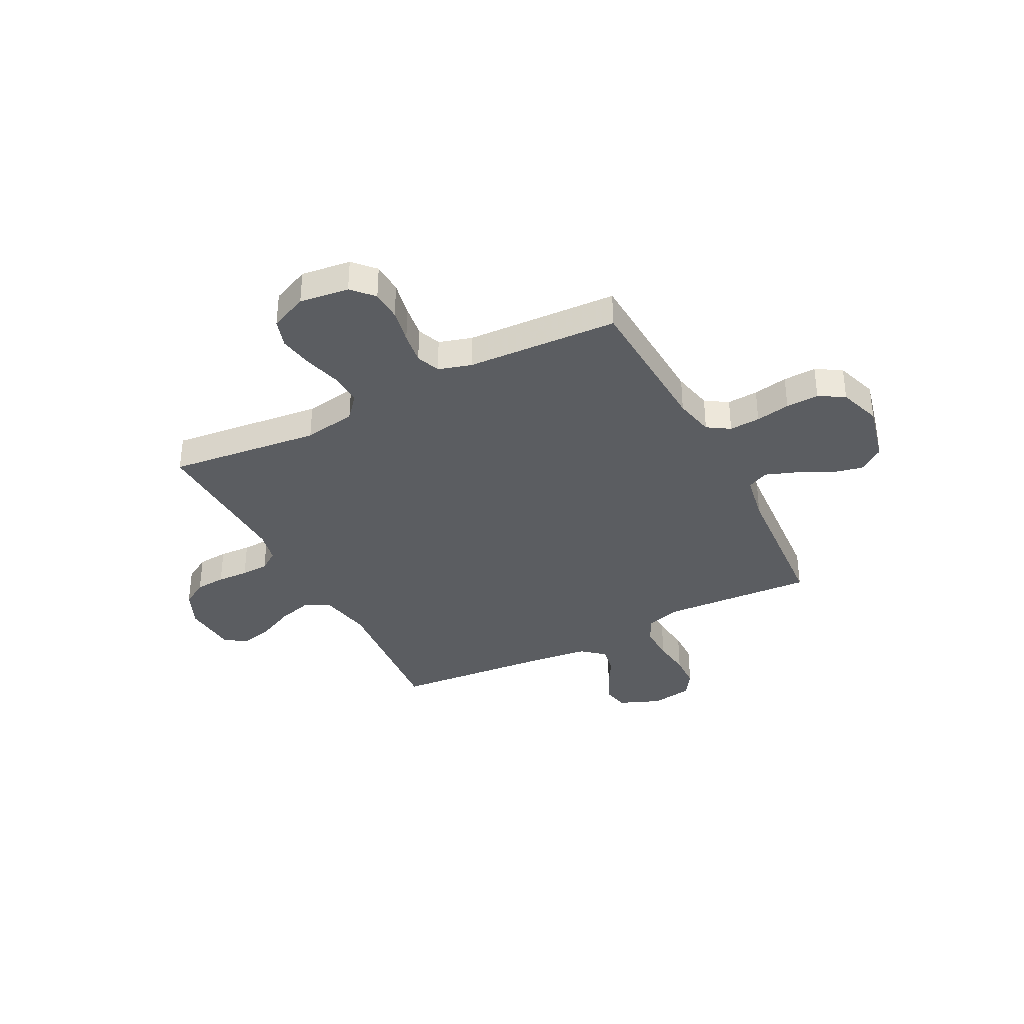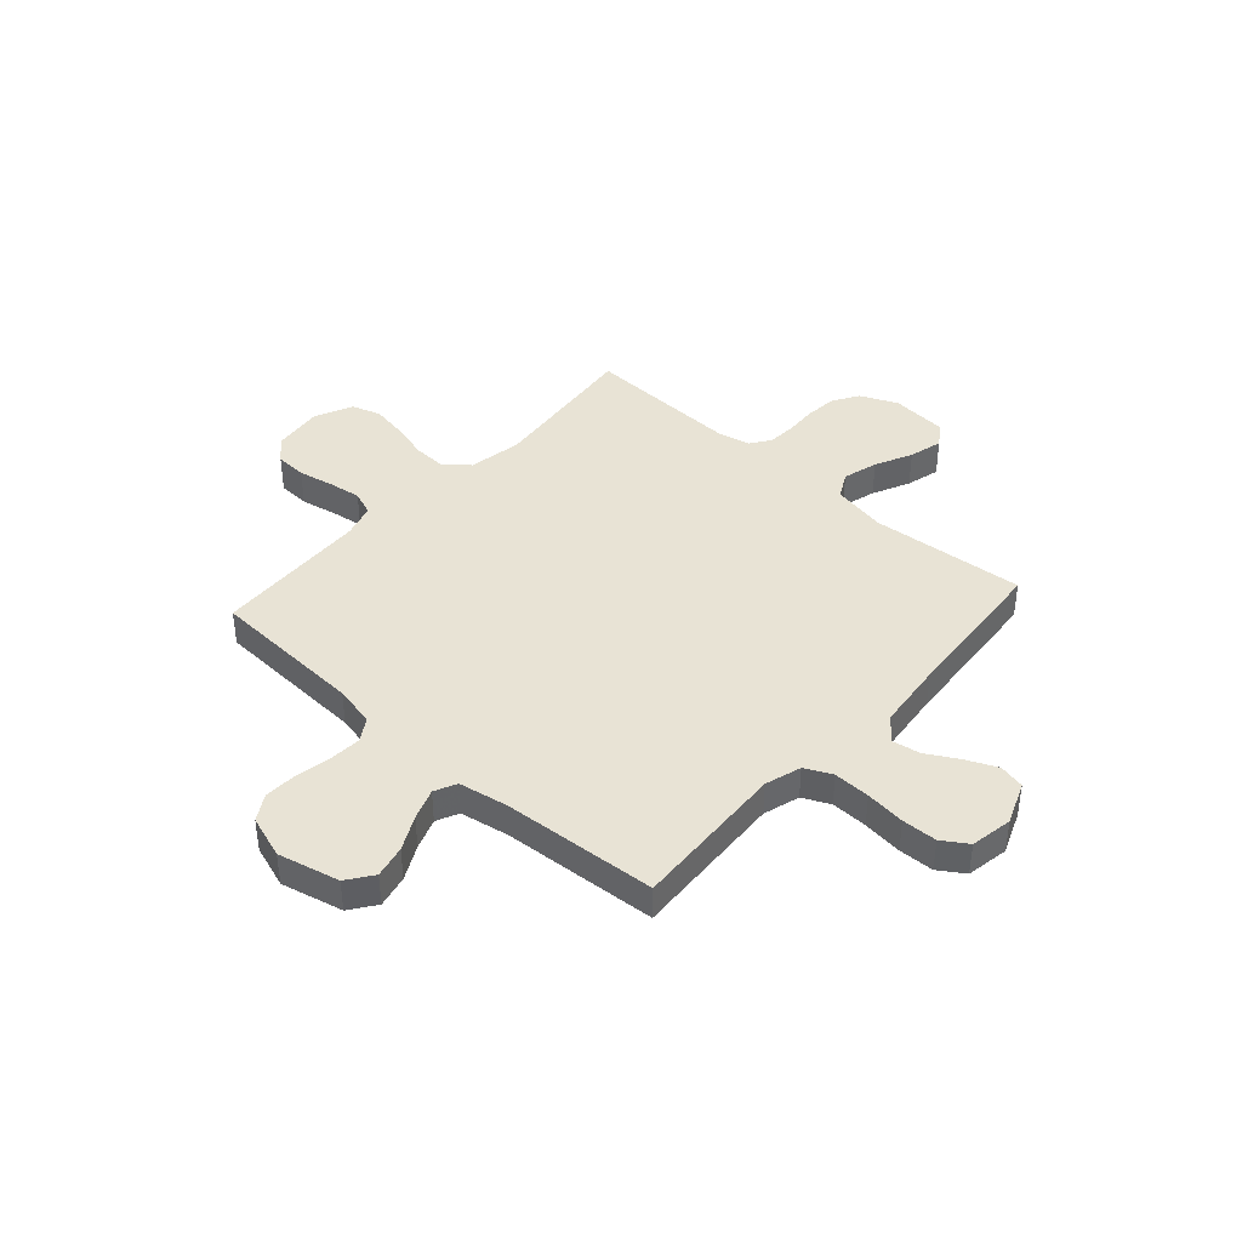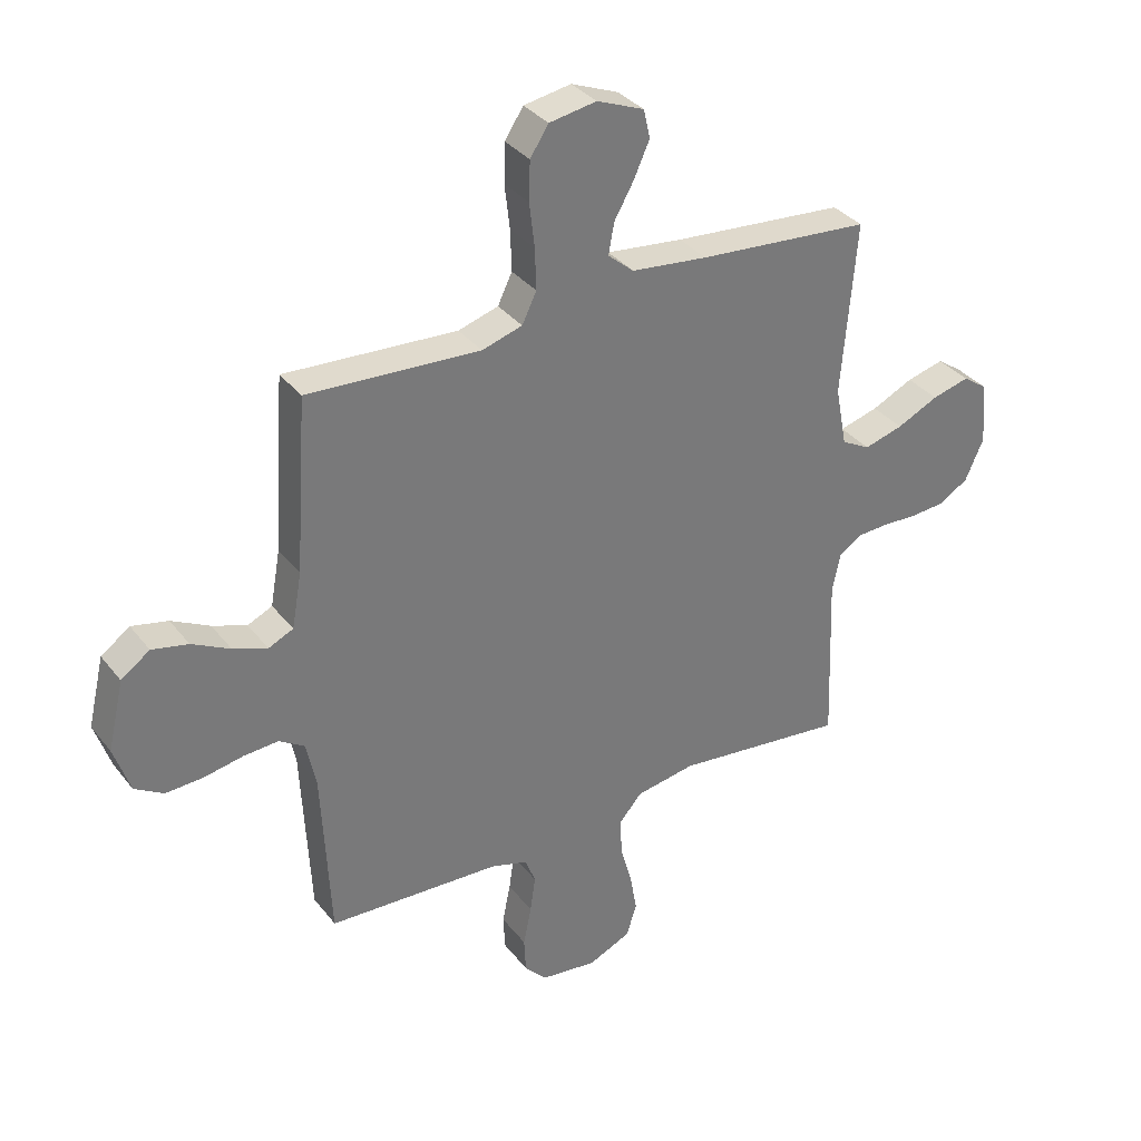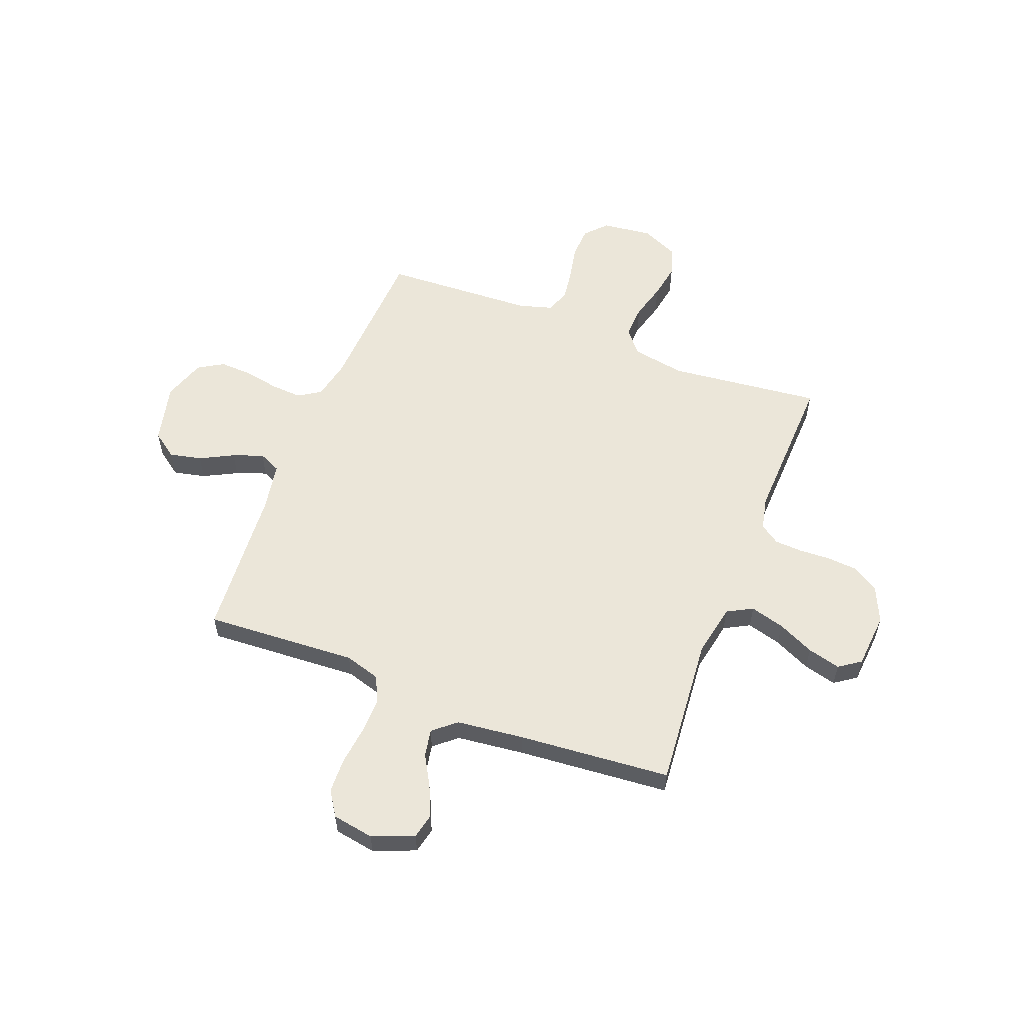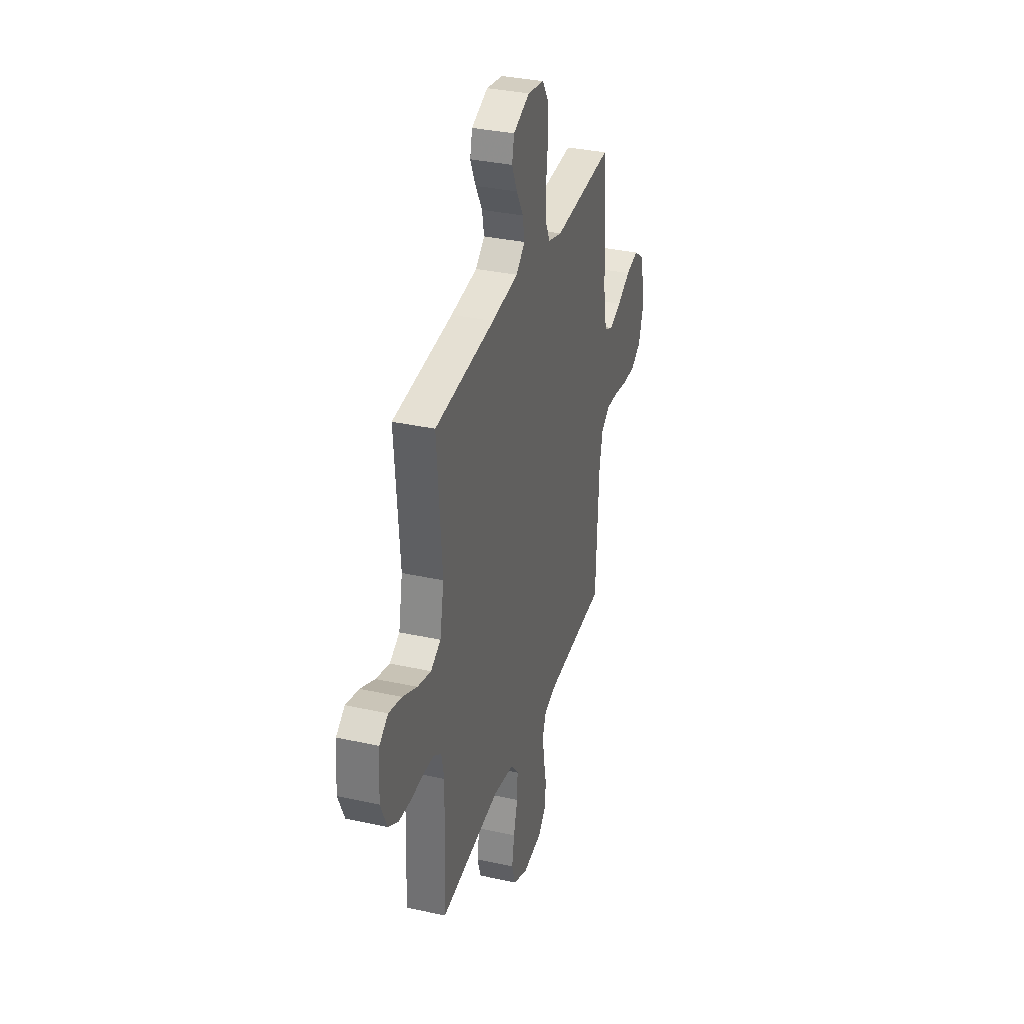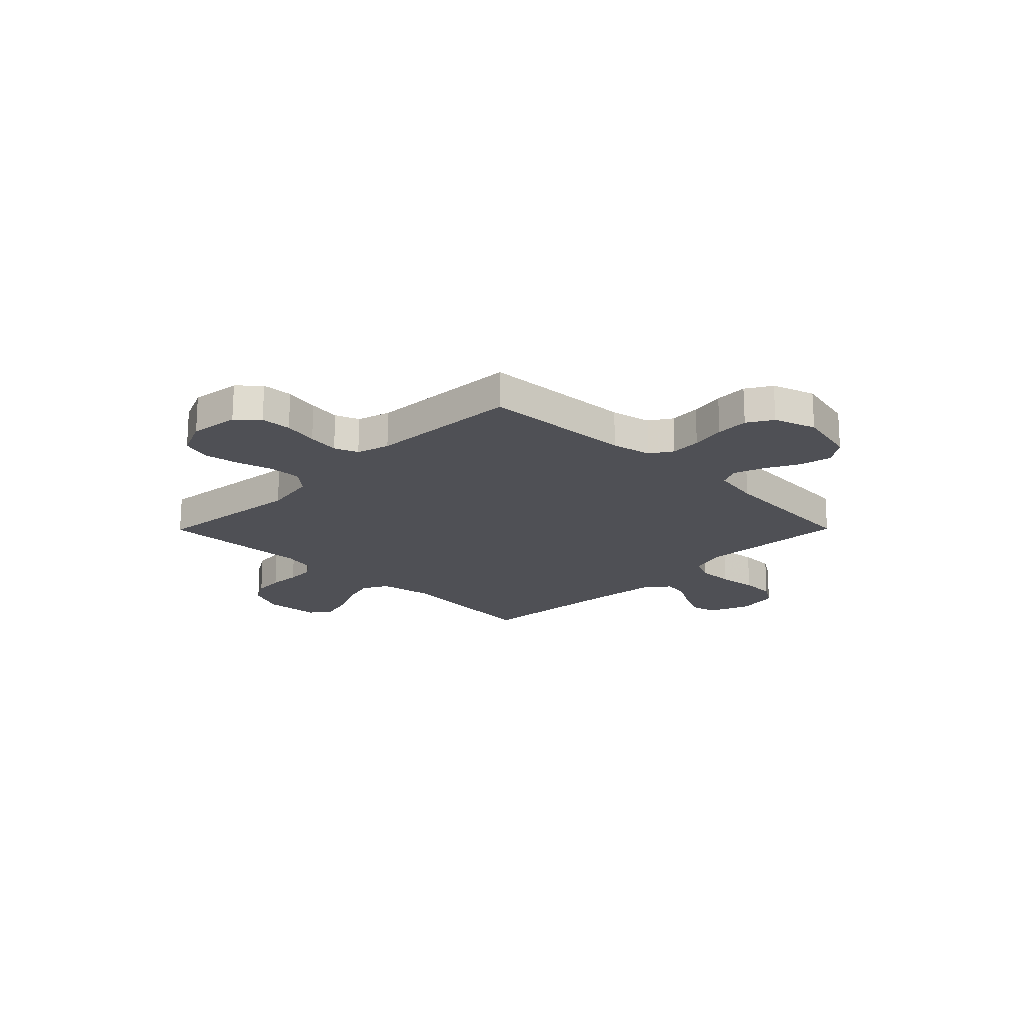
<metadata>
{"format":"obj","ext":"obj","renderer":"f3d","projection":"perspective","resolution":1024,"background":"white","views":[{"elev":-35.8,"azim":-152.8,"up":"+Y"},{"elev":41.0,"azim":-48.1,"up":"+Y"},{"elev":34.2,"azim":-32.2,"up":"+Z"},{"elev":56.9,"azim":21.1,"up":"+Y"},{"elev":33.9,"azim":106.7,"up":"+Z"},{"elev":-19.3,"azim":-134.7,"up":"+Y"}]}
</metadata>
<code>
v -0.5 0.07 0.5
v -0.2 0.07 0.483
v -0.13 0.07 0.504
v -0.105 0.07 0.556
v -0.107 0.07 0.627
v -0.116 0.07 0.704
v -0.114 0.07 0.772
v -0.082 0.07 0.821
v 0 0.07 0.835
v 0.082 0.07 0.802
v 0.093 0.07 0.752
v 0.066 0.07 0.692
v 0.032 0.07 0.632
v 0.022 0.07 0.578
v 0.067 0.07 0.54
v 0.2 0.07 0.525
v 0.5 0.07 0.5
v 0.475 0.07 0.2
v 0.495 0.07 0.096
v 0.545 0.07 0.069
v 0.613 0.07 0.088
v 0.685 0.07 0.122
v 0.75 0.07 0.139
v 0.793 0.07 0.109
v 0.802 0.07 0
v 0.77 0.07 -0.072
v 0.719 0.07 -0.103
v 0.659 0.07 -0.108
v 0.597 0.07 -0.105
v 0.542 0.07 -0.108
v 0.503 0.07 -0.135
v 0.489 0.07 -0.2
v 0.5 0.07 -0.5
v 0.2 0.07 -0.467
v 0.096 0.07 -0.485
v 0.057 0.07 -0.531
v 0.06 0.07 -0.596
v 0.08 0.07 -0.668
v 0.092 0.07 -0.737
v 0.074 0.07 -0.794
v 0 0.07 -0.827
v -0.098 0.07 -0.815
v -0.137 0.07 -0.773
v -0.14 0.07 -0.712
v -0.126 0.07 -0.643
v -0.117 0.07 -0.58
v -0.135 0.07 -0.533
v -0.2 0.07 -0.514
v -0.5 0.07 -0.5
v -0.515 0.07 -0.2
v -0.532 0.07 -0.121
v -0.576 0.07 -0.093
v -0.637 0.07 -0.097
v -0.705 0.07 -0.11
v -0.77 0.07 -0.113
v -0.82 0.07 -0.083
v -0.848 0.07 0
v -0.82 0.07 0.119
v -0.77 0.07 0.155
v -0.707 0.07 0.141
v -0.641 0.07 0.107
v -0.581 0.07 0.085
v -0.538 0.07 0.105
v -0.521 0.07 0.2
v -0.5 0 0.5
v -0.2 0 0.483
v -0.13 0 0.504
v -0.105 0 0.556
v -0.107 0 0.627
v -0.116 0 0.704
v -0.114 0 0.772
v -0.082 0 0.821
v 0 0 0.835
v 0.082 0 0.802
v 0.093 0 0.752
v 0.066 0 0.692
v 0.032 0 0.632
v 0.022 0 0.578
v 0.067 0 0.54
v 0.2 0 0.525
v 0.5 0 0.5
v 0.475 0 0.2
v 0.495 0 0.096
v 0.545 0 0.069
v 0.613 0 0.088
v 0.685 0 0.122
v 0.75 0 0.139
v 0.793 0 0.109
v 0.802 0 0
v 0.77 0 -0.072
v 0.719 0 -0.103
v 0.659 0 -0.108
v 0.597 0 -0.105
v 0.542 0 -0.108
v 0.503 0 -0.135
v 0.489 0 -0.2
v 0.5 0 -0.5
v 0.2 0 -0.467
v 0.096 0 -0.485
v 0.057 0 -0.531
v 0.06 0 -0.596
v 0.08 0 -0.668
v 0.092 0 -0.737
v 0.074 0 -0.794
v 0 0 -0.827
v -0.098 0 -0.815
v -0.137 0 -0.773
v -0.14 0 -0.712
v -0.126 0 -0.643
v -0.117 0 -0.58
v -0.135 0 -0.533
v -0.2 0 -0.514
v -0.5 0 -0.5
v -0.515 0 -0.2
v -0.532 0 -0.121
v -0.576 0 -0.093
v -0.637 0 -0.097
v -0.705 0 -0.11
v -0.77 0 -0.113
v -0.82 0 -0.083
v -0.848 0 0
v -0.82 0 0.119
v -0.77 0 0.155
v -0.707 0 0.141
v -0.641 0 0.107
v -0.581 0 0.085
v -0.538 0 0.105
v -0.521 0 0.2
f 58 59 60 61
f 58 61 62
f 57 58 62
f 56 57 62
f 53 54 55 56
f 52 53 56 62
f 51 52 62 63
f 48 49 50
f 47 48 50 51
f 42 43 44 45
f 42 45 46
f 41 42 46
f 40 41 46 47
f 37 38 39 40
f 32 33 34
f 31 32 34 35
f 26 27 28 29
f 26 29 30
f 25 26 30
f 24 25 30
f 21 22 23 24
f 20 21 24 30
f 19 20 30 31
f 16 17 18
f 15 16 18 19
f 14 15 19 31
f 10 11 12 13
f 8 9 10 13
f 8 13 14
f 5 6 7 8
f 4 5 8 14
f 3 4 14 31
f 64 1 2
f 47 51 63 64
f 37 40 47 64
f 36 37 64 2
f 35 36 2 3
f 3 31 35
f 125 124 123 122
f 126 125 122
f 126 122 121
f 126 121 120
f 120 119 118 117
f 126 120 117 116
f 127 126 116 115
f 114 113 112
f 115 114 112 111
f 109 108 107 106
f 110 109 106
f 110 106 105
f 111 110 105 104
f 104 103 102 101
f 98 97 96
f 99 98 96 95
f 93 92 91 90
f 94 93 90
f 94 90 89
f 94 89 88
f 88 87 86 85
f 94 88 85 84
f 95 94 84 83
f 82 81 80
f 83 82 80 79
f 95 83 79 78
f 77 76 75 74
f 77 74 73 72
f 78 77 72
f 72 71 70 69
f 78 72 69 68
f 95 78 68 67
f 66 65 128
f 128 127 115 111
f 128 111 104 101
f 66 128 101 100
f 67 66 100 99
f 99 95 67
f 1 65 66 2
f 2 66 67 3
f 3 67 68 4
f 4 68 69 5
f 5 69 70 6
f 6 70 71 7
f 7 71 72 8
f 8 72 73 9
f 9 73 74 10
f 10 74 75 11
f 11 75 76 12
f 12 76 77 13
f 13 77 78 14
f 14 78 79 15
f 15 79 80 16
f 16 80 81 17
f 17 81 82 18
f 18 82 83 19
f 19 83 84 20
f 20 84 85 21
f 21 85 86 22
f 22 86 87 23
f 23 87 88 24
f 24 88 89 25
f 25 89 90 26
f 26 90 91 27
f 27 91 92 28
f 28 92 93 29
f 29 93 94 30
f 30 94 95 31
f 31 95 96 32
f 32 96 97 33
f 33 97 98 34
f 34 98 99 35
f 35 99 100 36
f 36 100 101 37
f 37 101 102 38
f 38 102 103 39
f 39 103 104 40
f 40 104 105 41
f 41 105 106 42
f 42 106 107 43
f 43 107 108 44
f 44 108 109 45
f 45 109 110 46
f 46 110 111 47
f 47 111 112 48
f 48 112 113 49
f 49 113 114 50
f 50 114 115 51
f 51 115 116 52
f 52 116 117 53
f 53 117 118 54
f 54 118 119 55
f 55 119 120 56
f 56 120 121 57
f 57 121 122 58
f 58 122 123 59
f 59 123 124 60
f 60 124 125 61
f 61 125 126 62
f 62 126 127 63
f 63 127 128 64
f 64 128 65 1

</code>
